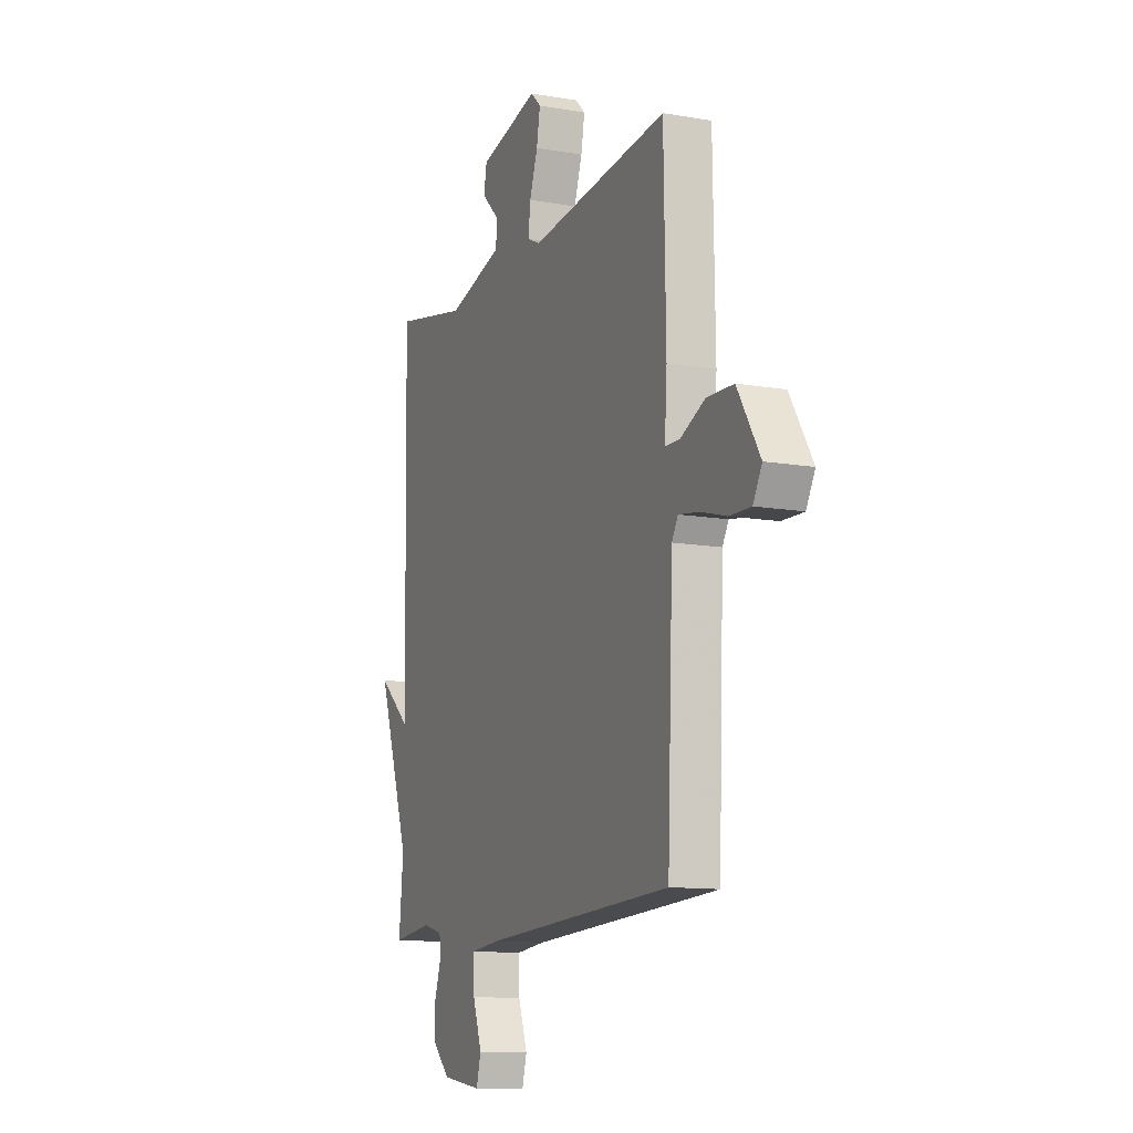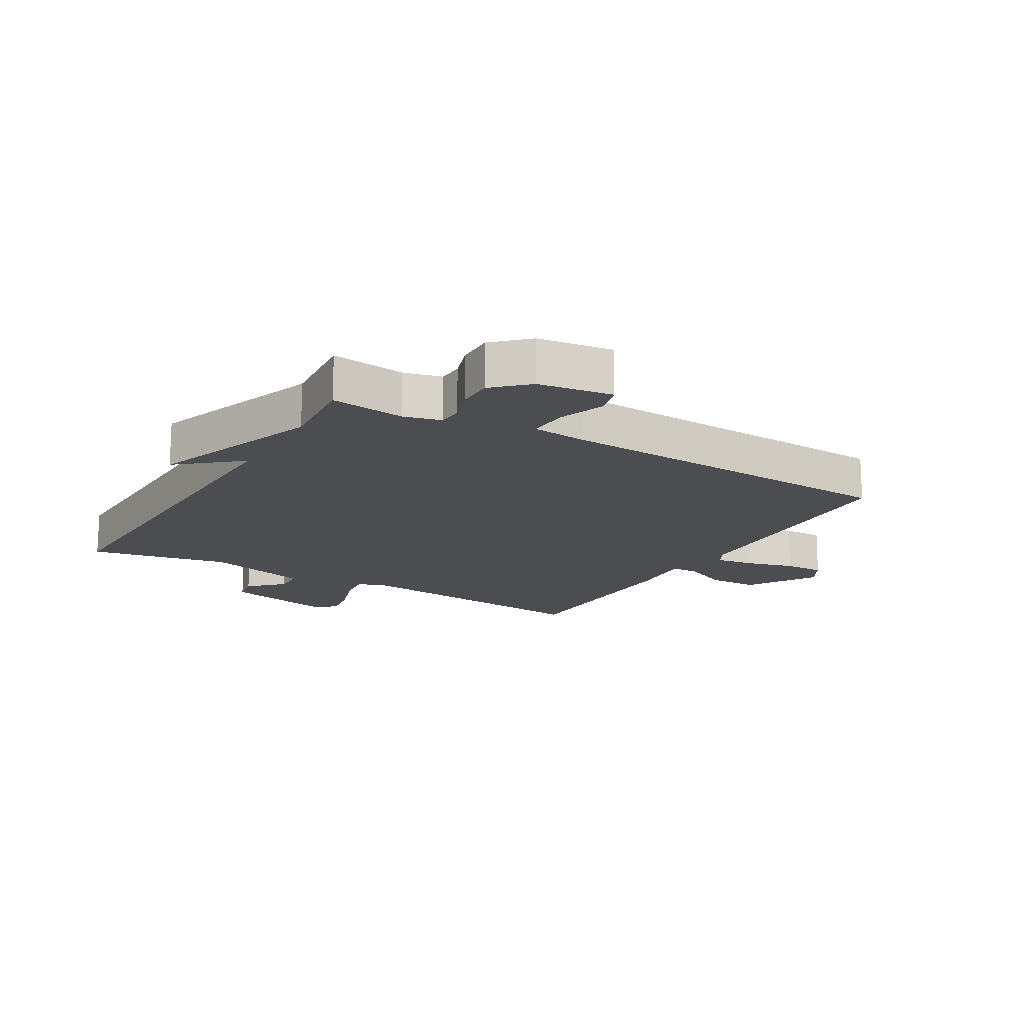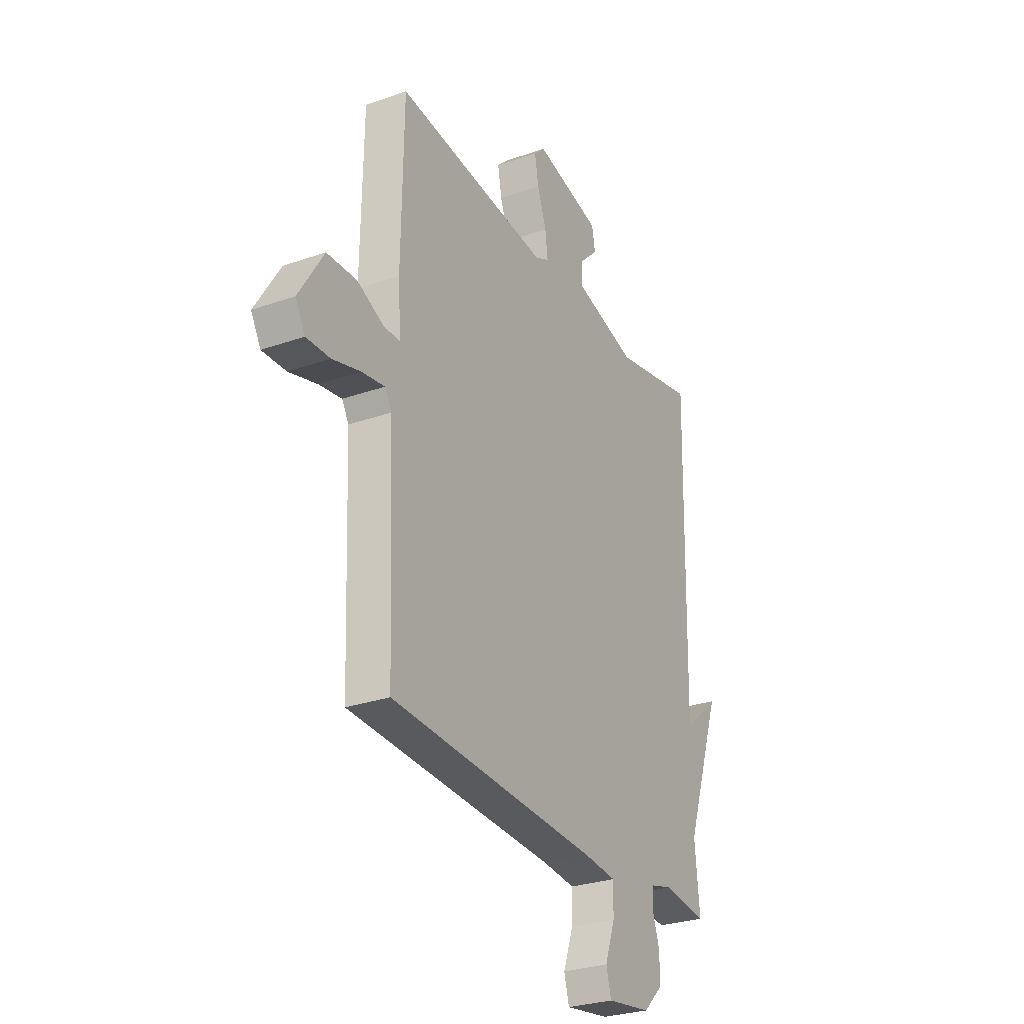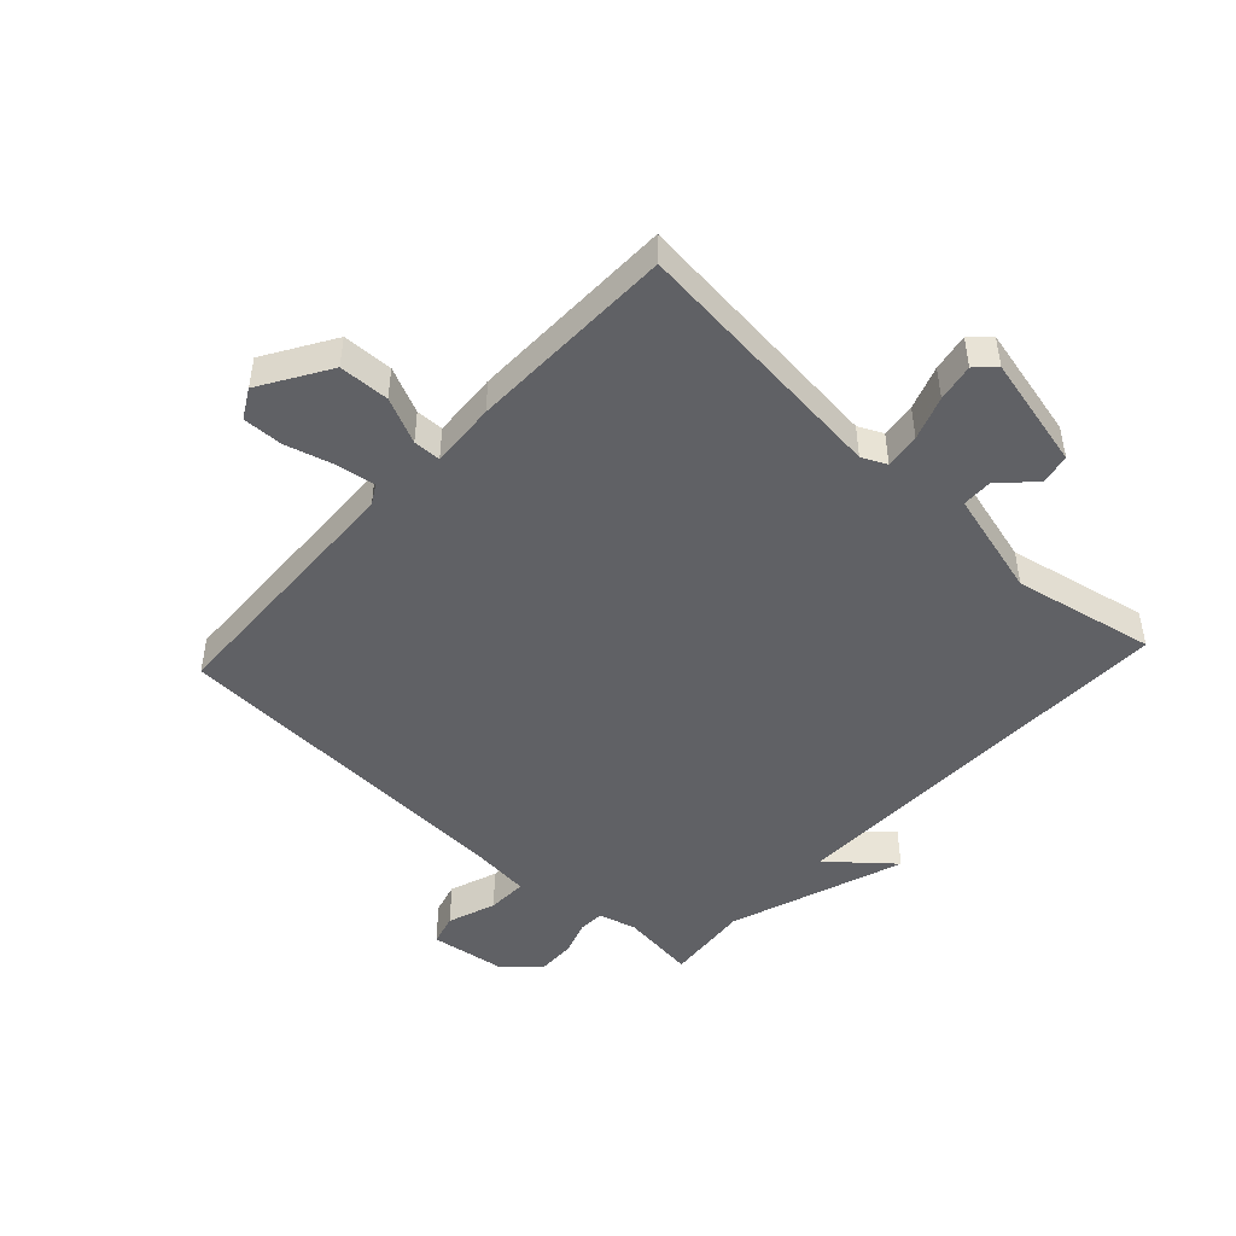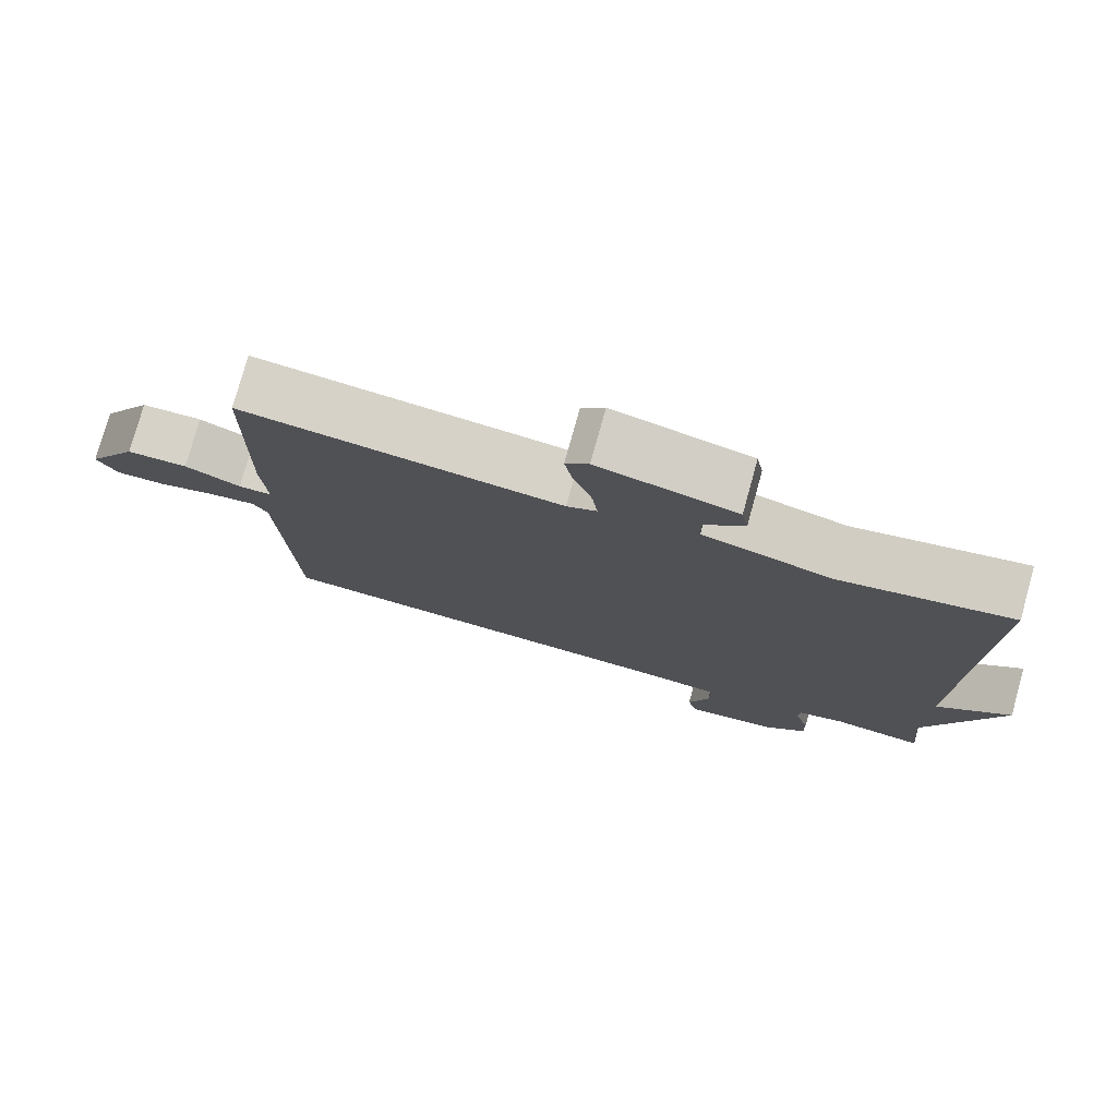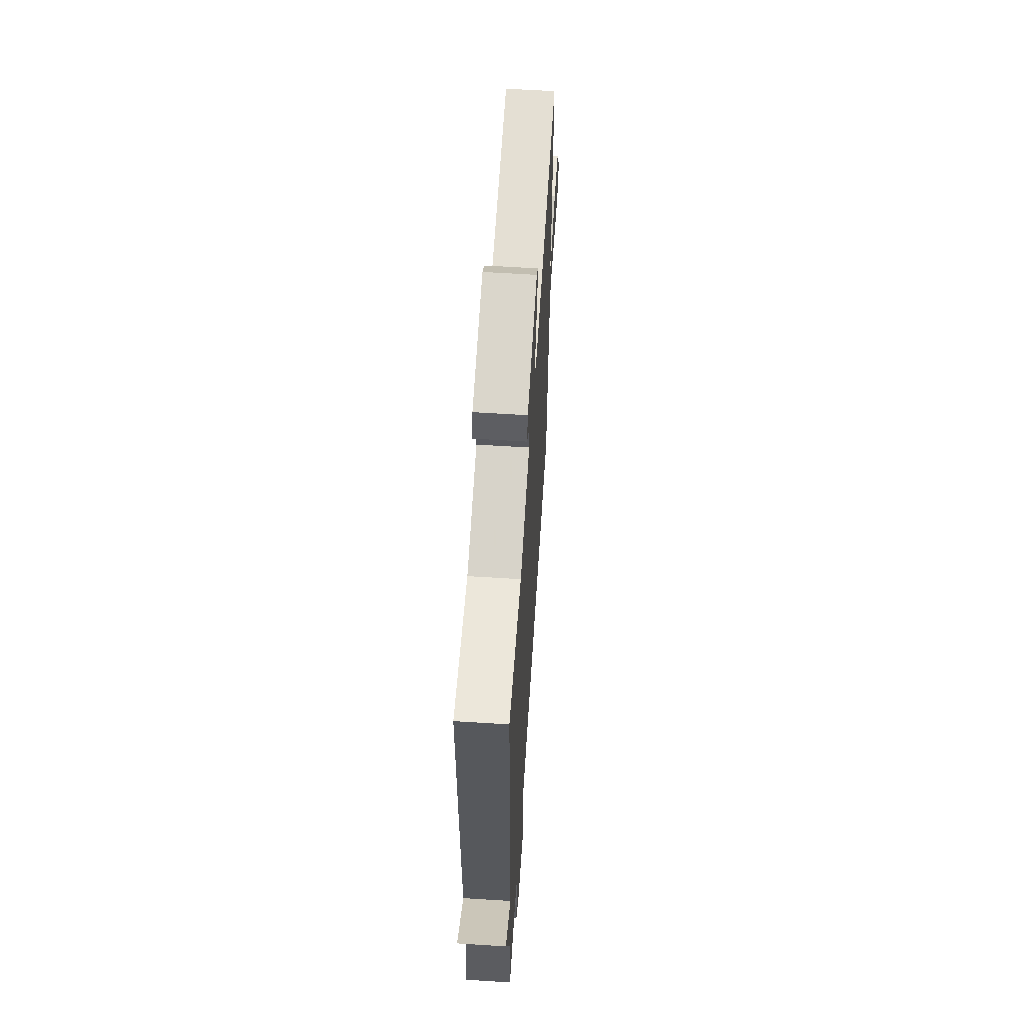
<metadata>
{"format":"obj","ext":"obj","renderer":"f3d","projection":"perspective","resolution":1024,"background":"white","views":[{"elev":-11.8,"azim":-112.6,"up":"+Z"},{"elev":-16.1,"azim":149.4,"up":"+Y"},{"elev":-28.4,"azim":-62.1,"up":"+Z"},{"elev":-47.8,"azim":-42.8,"up":"+Y"},{"elev":77.5,"azim":15.5,"up":"+Z"},{"elev":60.8,"azim":93.7,"up":"+Z"}]}
</metadata>
<code>
v 0.5 0.07 0.5
v 0.487 0.07 -0.163
v 0.587 0.07 -0.078
v 0.487 0.07 -0.363
v 0.5 0.07 -0.5
v 0.378 0.07 -0.485
v 0.316 0.07 -0.501
v 0.314 0.07 -0.543
v 0.333 0.07 -0.6
v 0.334 0.07 -0.66
v 0.279 0.07 -0.713
v 0.156 0.07 -0.731
v 0.142 0.07 -0.68
v 0.17 0.07 -0.602
v 0.172 0.07 -0.537
v 0.081 0.07 -0.528
v -0.5 0.07 -0.5
v -0.517 0.07 -0.073
v -0.536 0.07 -0.041
v -0.599 0.07 -0.051
v -0.677 0.07 -0.073
v -0.743 0.07 -0.075
v -0.77 0.07 -0.027
v -0.701 0.07 0.085
v -0.619 0.07 0.088
v -0.544 0.07 0.054
v -0.499 0.07 0.055
v -0.506 0.07 0.162
v -0.5 0.07 0.5
v -0.072 0.07 0.456
v -0.032 0.07 0.475
v -0.039 0.07 0.532
v -0.064 0.07 0.603
v -0.075 0.07 0.664
v -0.044 0.07 0.694
v 0.141 0.07 0.651
v 0.15 0.07 0.601
v 0.097 0.07 0.549
v 0.098 0.07 0.499
v 0.271 0.07 0.453
v 0.5 0 0.5
v 0.487 0 -0.163
v 0.587 0 -0.078
v 0.487 0 -0.363
v 0.5 0 -0.5
v 0.378 0 -0.485
v 0.316 0 -0.501
v 0.314 0 -0.543
v 0.333 0 -0.6
v 0.334 0 -0.66
v 0.279 0 -0.713
v 0.156 0 -0.731
v 0.142 0 -0.68
v 0.17 0 -0.602
v 0.172 0 -0.537
v 0.081 0 -0.528
v -0.5 0 -0.5
v -0.517 0 -0.073
v -0.536 0 -0.041
v -0.599 0 -0.051
v -0.677 0 -0.073
v -0.743 0 -0.075
v -0.77 0 -0.027
v -0.701 0 0.085
v -0.619 0 0.088
v -0.544 0 0.054
v -0.499 0 0.055
v -0.506 0 0.162
v -0.5 0 0.5
v -0.072 0 0.456
v -0.032 0 0.475
v -0.039 0 0.532
v -0.064 0 0.603
v -0.075 0 0.664
v -0.044 0 0.694
v 0.141 0 0.651
v 0.15 0 0.601
v 0.097 0 0.549
v 0.098 0 0.499
v 0.271 0 0.453
f 36 37 38
f 35 36 38
f 34 35 38
f 33 34 38
f 32 33 38
f 31 32 38 39
f 30 31 39 40
f 27 28 29 30
f 24 25 26
f 23 24 26
f 22 23 26
f 21 22 26
f 20 21 26
f 19 20 26 27
f 27 30 40
f 19 27 40
f 18 19 40
f 12 13 14
f 11 12 14
f 10 11 14
f 9 10 14
f 8 9 14
f 7 8 14 15
f 6 7 15 16
f 4 5 6
f 4 6 16
f 3 4 16
f 2 3 16
f 17 18 40
f 16 17 40
f 2 16 40
f 1 2 40
f 78 77 76
f 78 76 75
f 78 75 74
f 78 74 73
f 78 73 72
f 79 78 72 71
f 80 79 71 70
f 70 69 68 67
f 66 65 64
f 66 64 63
f 66 63 62
f 66 62 61
f 66 61 60
f 67 66 60 59
f 80 70 67
f 80 67 59
f 80 59 58
f 54 53 52
f 54 52 51
f 54 51 50
f 54 50 49
f 54 49 48
f 55 54 48 47
f 56 55 47 46
f 46 45 44
f 56 46 44
f 56 44 43
f 56 43 42
f 80 58 57
f 80 57 56
f 80 56 42
f 80 42 41
f 1 41 42 2
f 2 42 43 3
f 3 43 44 4
f 4 44 45 5
f 5 45 46 6
f 6 46 47 7
f 7 47 48 8
f 8 48 49 9
f 9 49 50 10
f 10 50 51 11
f 11 51 52 12
f 12 52 53 13
f 13 53 54 14
f 14 54 55 15
f 15 55 56 16
f 16 56 57 17
f 17 57 58 18
f 18 58 59 19
f 19 59 60 20
f 20 60 61 21
f 21 61 62 22
f 22 62 63 23
f 23 63 64 24
f 24 64 65 25
f 25 65 66 26
f 26 66 67 27
f 27 67 68 28
f 28 68 69 29
f 29 69 70 30
f 30 70 71 31
f 31 71 72 32
f 32 72 73 33
f 33 73 74 34
f 34 74 75 35
f 35 75 76 36
f 36 76 77 37
f 37 77 78 38
f 38 78 79 39
f 39 79 80 40
f 40 80 41 1

</code>
